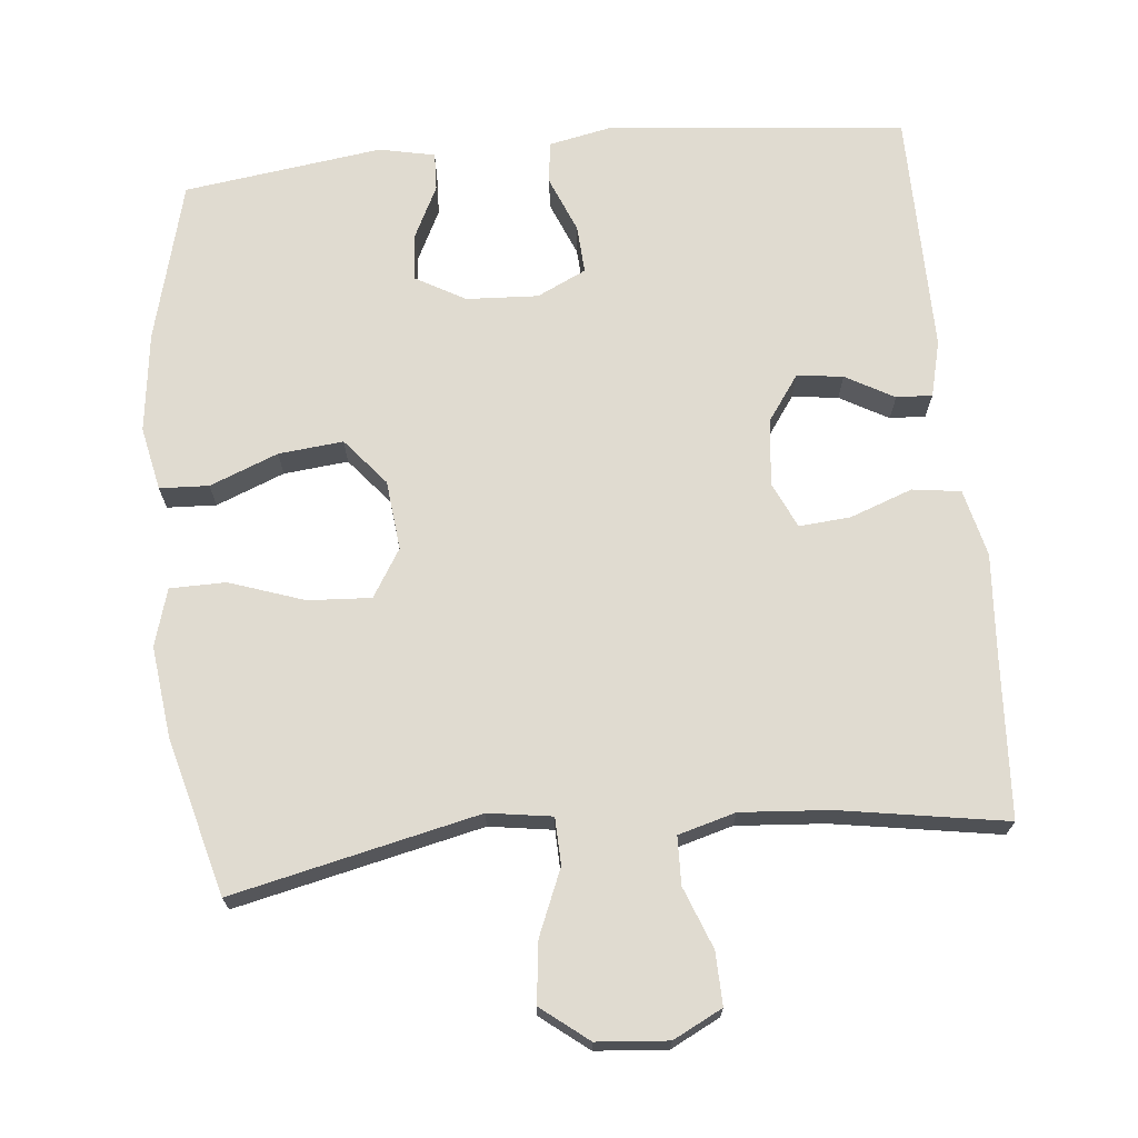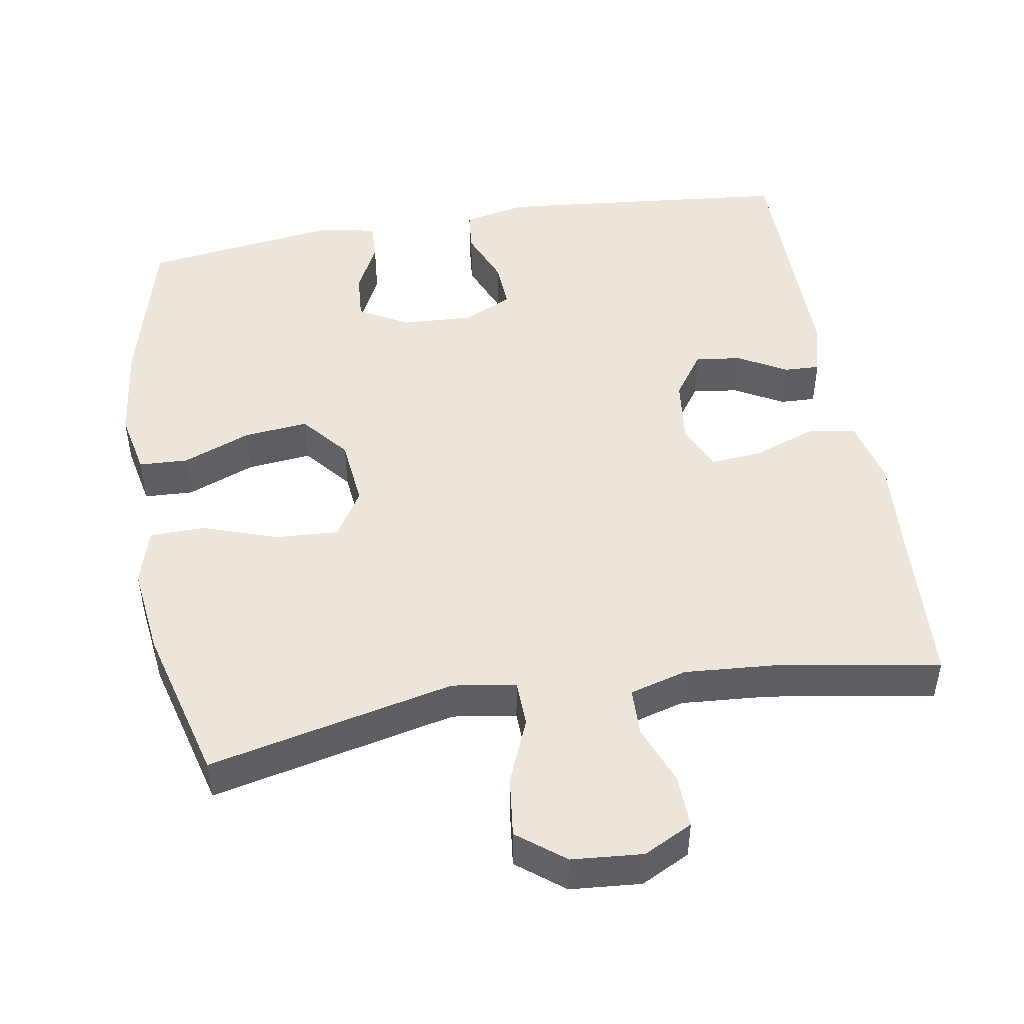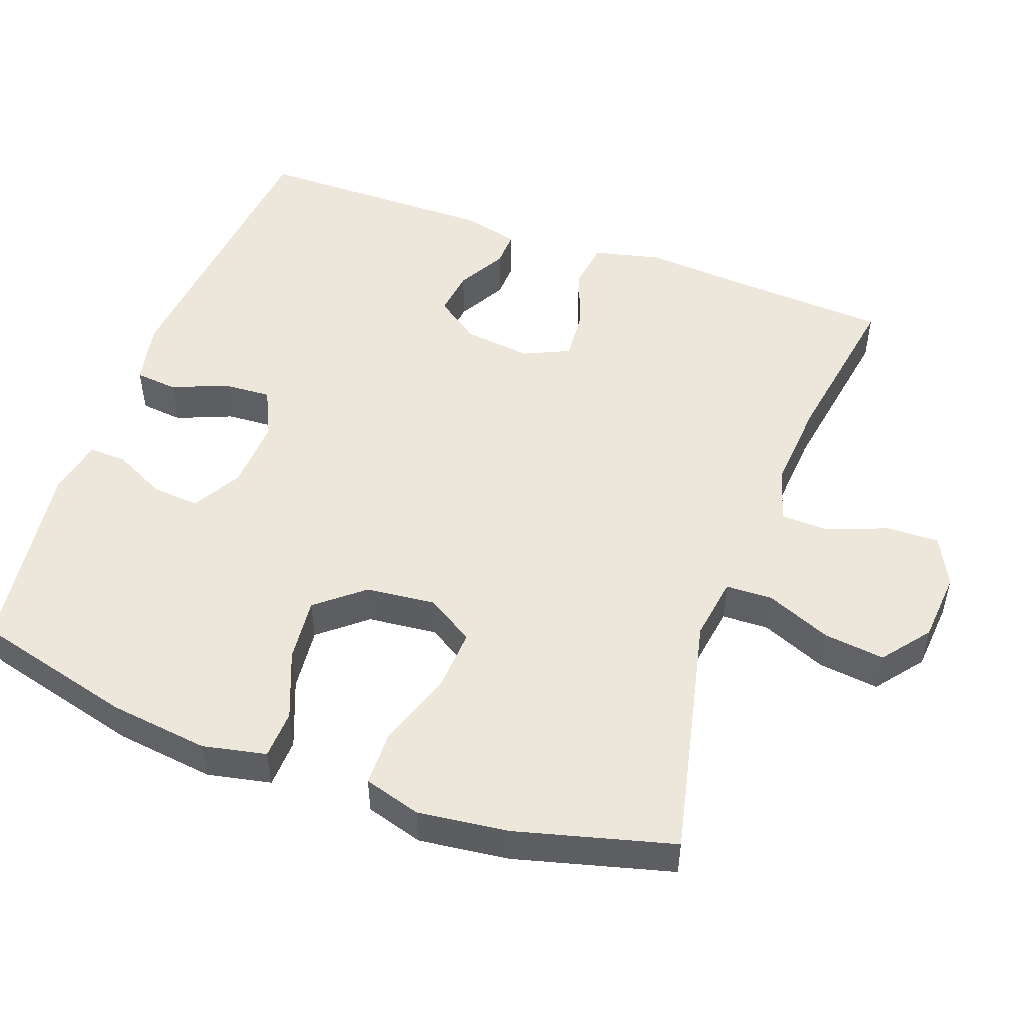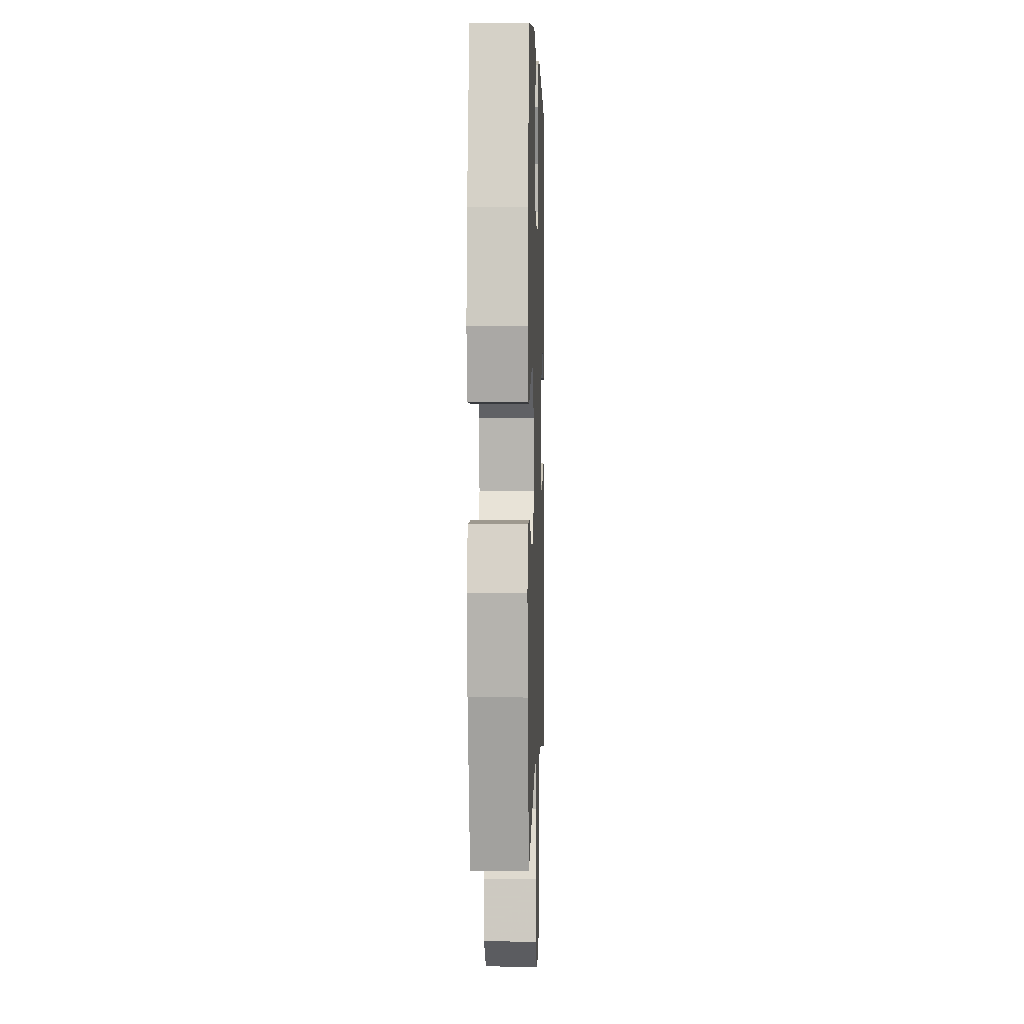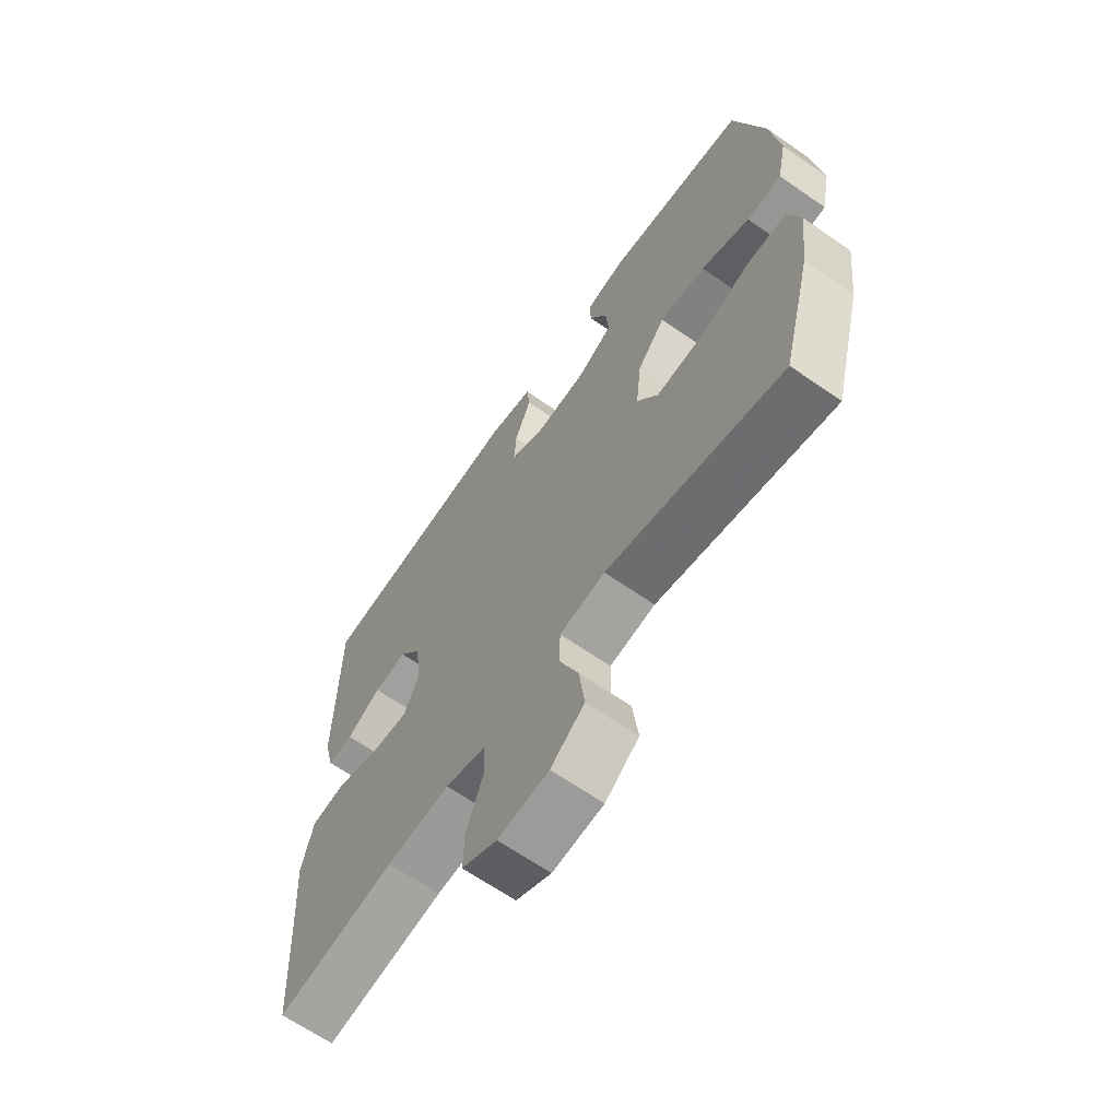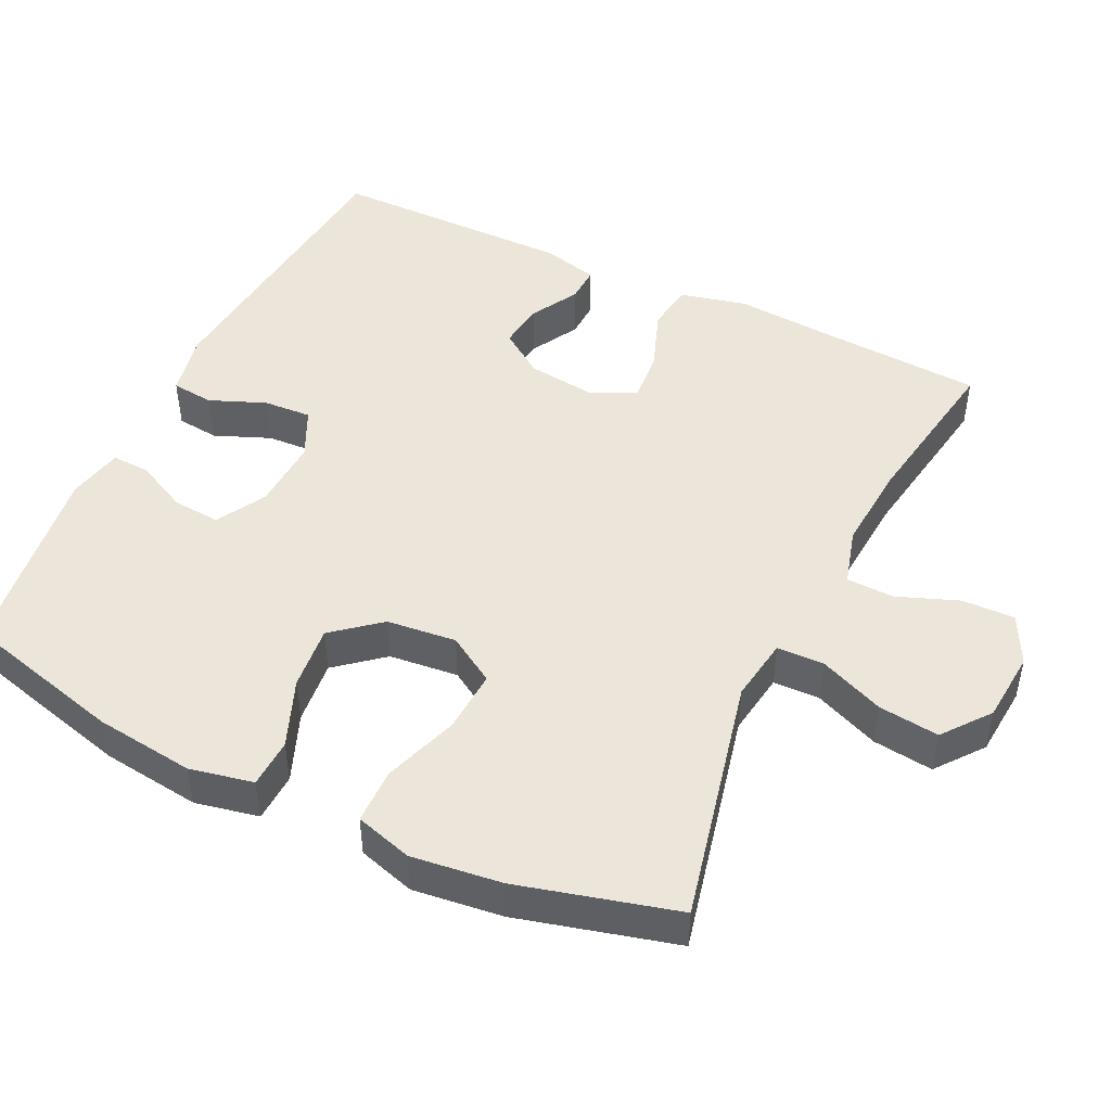
<metadata>
{"format":"obj","ext":"obj","renderer":"f3d","projection":"perspective","resolution":1024,"background":"white","views":[{"elev":70.0,"azim":174.4,"up":"+Y"},{"elev":48.1,"azim":170.4,"up":"+Y"},{"elev":50.5,"azim":110.0,"up":"+Y"},{"elev":2.8,"azim":91.8,"up":"+Z"},{"elev":-65.5,"azim":55.1,"up":"+Z"},{"elev":47.3,"azim":115.7,"up":"+Y"}]}
</metadata>
<code>
v -0.5 0.07 -0.5
v -0.513 0.07 -0.28
v -0.523 0.07 -0.142
v -0.501 0.07 -0.05
v -0.435 0.07 -0.041
v -0.35 0.07 -0.072
v -0.28 0.07 -0.078
v -0.251 0.07 -0.015
v -0.262 0.07 0.077
v -0.305 0.07 0.138
v -0.368 0.07 0.13
v -0.434 0.07 0.093
v -0.483 0.07 0.091
v -0.502 0.07 0.167
v -0.5 0.07 0.5
v -0.095 0.07 0.54
v -0.008 0.07 0.522
v -0.002 0.07 0.464
v -0.033 0.07 0.388
v -0.037 0.07 0.322
v 0.03 0.07 0.29
v 0.128 0.07 0.295
v 0.195 0.07 0.333
v 0.19 0.07 0.398
v 0.155 0.07 0.469
v 0.153 0.07 0.521
v 0.229 0.07 0.537
v 0.5 0.07 0.5
v 0.557 0.07 0.281
v 0.574 0.07 0.145
v 0.556 0.07 0.058
v 0.489 0.07 0.055
v 0.396 0.07 0.092
v 0.308 0.07 0.101
v 0.255 0.07 0.037
v 0.245 0.07 -0.058
v 0.285 0.07 -0.123
v 0.371 0.07 -0.118
v 0.473 0.07 -0.083
v 0.549 0.07 -0.084
v 0.572 0.07 -0.162
v 0.557 0.07 -0.285
v 0.5 0.07 -0.5
v 0.164 0.07 -0.424
v 0.077 0.07 -0.437
v 0.075 0.07 -0.501
v 0.112 0.07 -0.59
v 0.122 0.07 -0.673
v 0.058 0.07 -0.723
v -0.039 0.07 -0.731
v -0.106 0.07 -0.697
v -0.104 0.07 -0.625
v -0.072 0.07 -0.541
v -0.074 0.07 -0.476
v -0.152 0.07 -0.454
v -0.273 0.07 -0.463
v -0.5 0 -0.5
v -0.513 0 -0.28
v -0.523 0 -0.142
v -0.501 0 -0.05
v -0.435 0 -0.041
v -0.35 0 -0.072
v -0.28 0 -0.078
v -0.251 0 -0.015
v -0.262 0 0.077
v -0.305 0 0.138
v -0.368 0 0.13
v -0.434 0 0.093
v -0.483 0 0.091
v -0.502 0 0.167
v -0.5 0 0.5
v -0.095 0 0.54
v -0.008 0 0.522
v -0.002 0 0.464
v -0.033 0 0.388
v -0.037 0 0.322
v 0.03 0 0.29
v 0.128 0 0.295
v 0.195 0 0.333
v 0.19 0 0.398
v 0.155 0 0.469
v 0.153 0 0.521
v 0.229 0 0.537
v 0.5 0 0.5
v 0.557 0 0.281
v 0.574 0 0.145
v 0.556 0 0.058
v 0.489 0 0.055
v 0.396 0 0.092
v 0.308 0 0.101
v 0.255 0 0.037
v 0.245 0 -0.058
v 0.285 0 -0.123
v 0.371 0 -0.118
v 0.473 0 -0.083
v 0.549 0 -0.084
v 0.572 0 -0.162
v 0.557 0 -0.285
v 0.5 0 -0.5
v 0.164 0 -0.424
v 0.077 0 -0.437
v 0.075 0 -0.501
v 0.112 0 -0.59
v 0.122 0 -0.673
v 0.058 0 -0.723
v -0.039 0 -0.731
v -0.106 0 -0.697
v -0.104 0 -0.625
v -0.072 0 -0.541
v -0.074 0 -0.476
v -0.152 0 -0.454
v -0.273 0 -0.463
f 51 52 53
f 50 51 53
f 49 50 53
f 48 49 53
f 47 48 53
f 46 47 53
f 45 46 53 54
f 42 43 44
f 41 42 44
f 40 41 44
f 39 40 44
f 38 39 44
f 37 38 44 45
f 45 54 55
f 37 45 55
f 36 37 55
f 31 32 33
f 30 31 33
f 29 30 33
f 28 29 33
f 27 28 33
f 26 27 33
f 25 26 33
f 24 25 33
f 23 24 33 34
f 22 23 34 35
f 17 18 19
f 16 17 19
f 15 16 19
f 14 15 19
f 13 14 19
f 12 13 19
f 11 12 19
f 10 11 19 20
f 9 10 20 21
f 4 5 6
f 3 4 6
f 2 3 6
f 2 6 7
f 1 2 7
f 56 1 7
f 55 56 7 8
f 35 36 55
f 22 35 55
f 21 22 55
f 9 21 55
f 8 9 55
f 109 108 107
f 109 107 106
f 109 106 105
f 109 105 104
f 109 104 103
f 109 103 102
f 110 109 102 101
f 100 99 98
f 100 98 97
f 100 97 96
f 100 96 95
f 100 95 94
f 101 100 94 93
f 111 110 101
f 111 101 93
f 111 93 92
f 89 88 87
f 89 87 86
f 89 86 85
f 89 85 84
f 89 84 83
f 89 83 82
f 89 82 81
f 89 81 80
f 90 89 80 79
f 91 90 79 78
f 75 74 73
f 75 73 72
f 75 72 71
f 75 71 70
f 75 70 69
f 75 69 68
f 75 68 67
f 76 75 67 66
f 77 76 66 65
f 62 61 60
f 62 60 59
f 62 59 58
f 63 62 58
f 63 58 57
f 63 57 112
f 64 63 112 111
f 111 92 91
f 111 91 78
f 111 78 77
f 111 77 65
f 111 65 64
f 1 57 58 2
f 2 58 59 3
f 3 59 60 4
f 4 60 61 5
f 5 61 62 6
f 6 62 63 7
f 7 63 64 8
f 8 64 65 9
f 9 65 66 10
f 10 66 67 11
f 11 67 68 12
f 12 68 69 13
f 13 69 70 14
f 14 70 71 15
f 15 71 72 16
f 16 72 73 17
f 17 73 74 18
f 18 74 75 19
f 19 75 76 20
f 20 76 77 21
f 21 77 78 22
f 22 78 79 23
f 23 79 80 24
f 24 80 81 25
f 25 81 82 26
f 26 82 83 27
f 27 83 84 28
f 28 84 85 29
f 29 85 86 30
f 30 86 87 31
f 31 87 88 32
f 32 88 89 33
f 33 89 90 34
f 34 90 91 35
f 35 91 92 36
f 36 92 93 37
f 37 93 94 38
f 38 94 95 39
f 39 95 96 40
f 40 96 97 41
f 41 97 98 42
f 42 98 99 43
f 43 99 100 44
f 44 100 101 45
f 45 101 102 46
f 46 102 103 47
f 47 103 104 48
f 48 104 105 49
f 49 105 106 50
f 50 106 107 51
f 51 107 108 52
f 52 108 109 53
f 53 109 110 54
f 54 110 111 55
f 55 111 112 56
f 56 112 57 1

</code>
